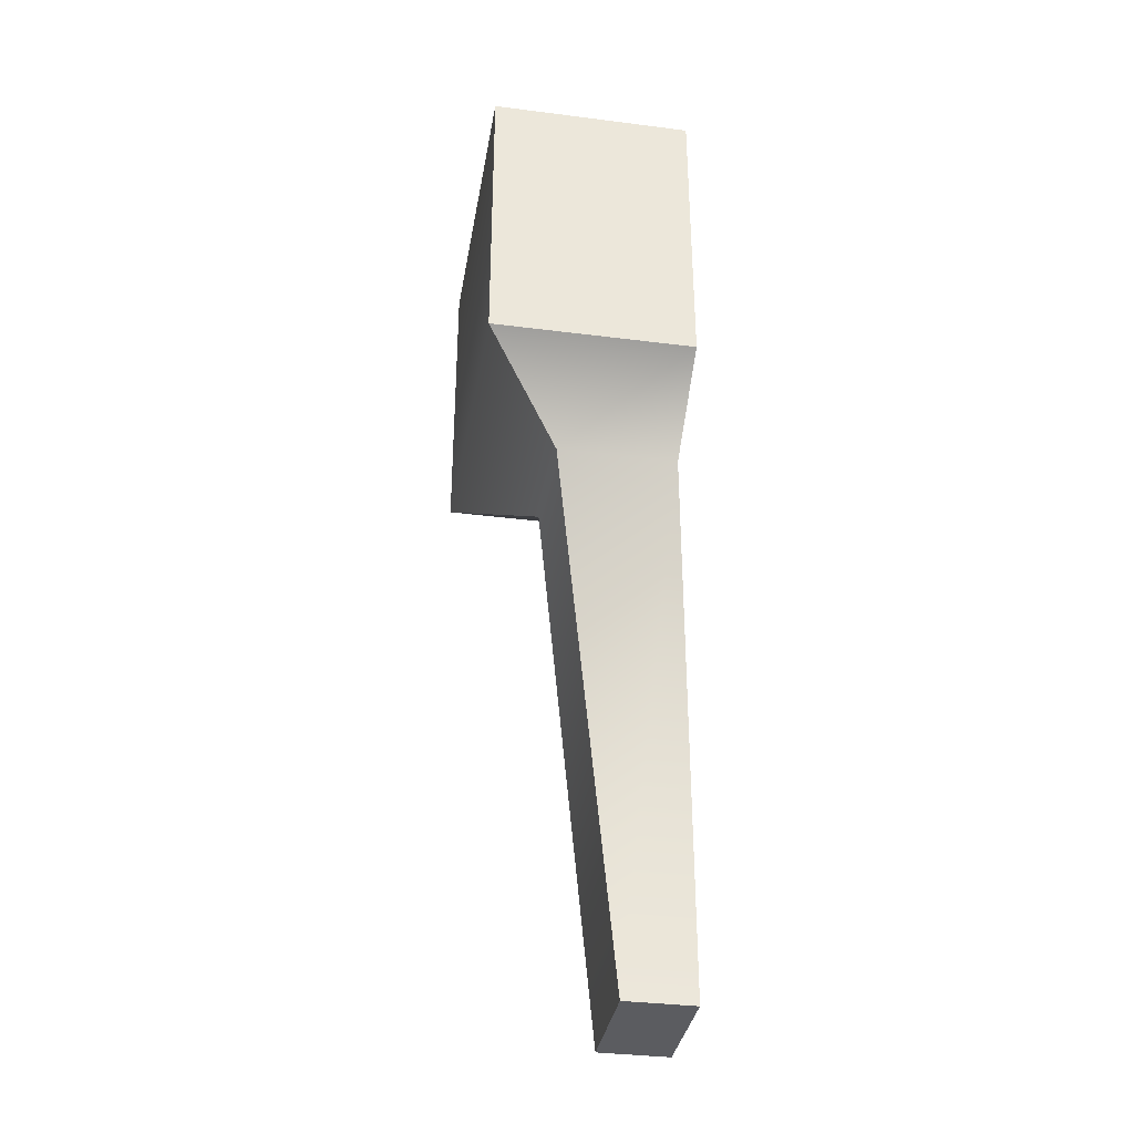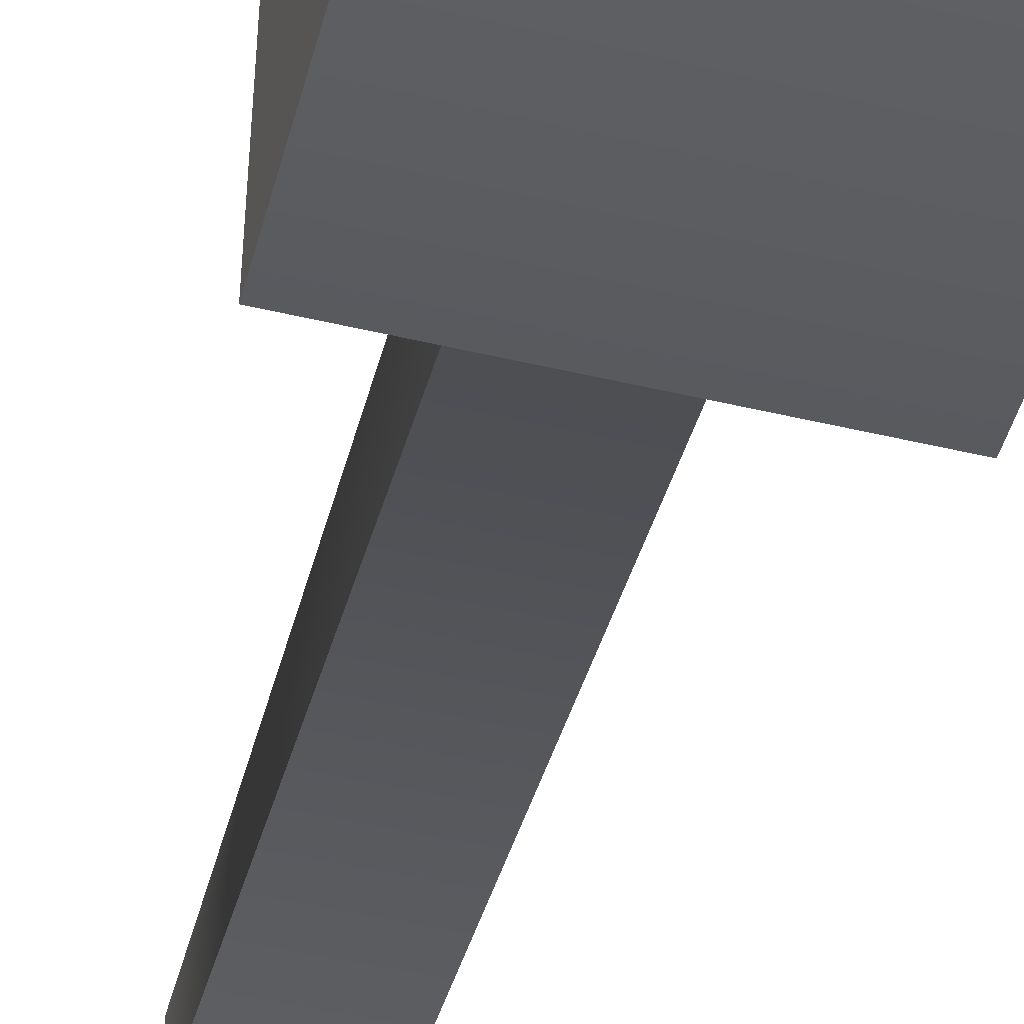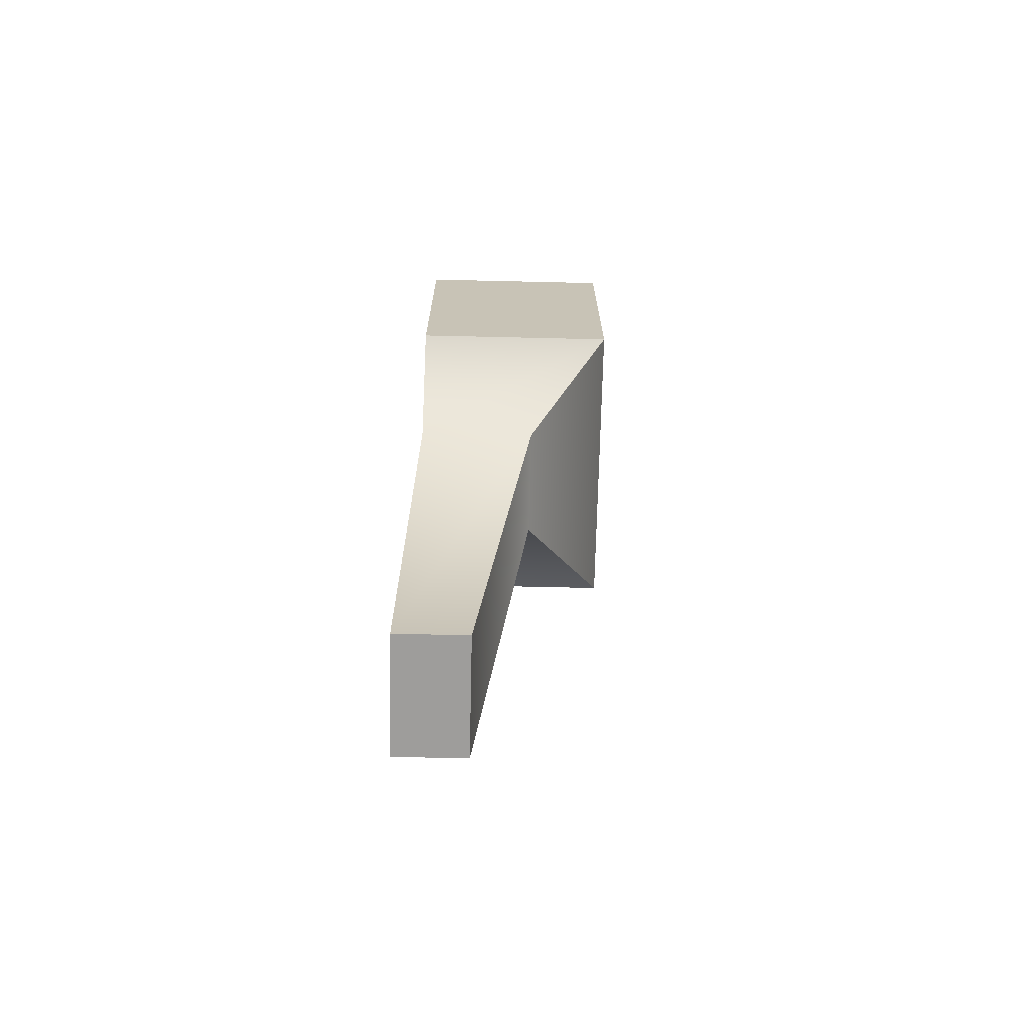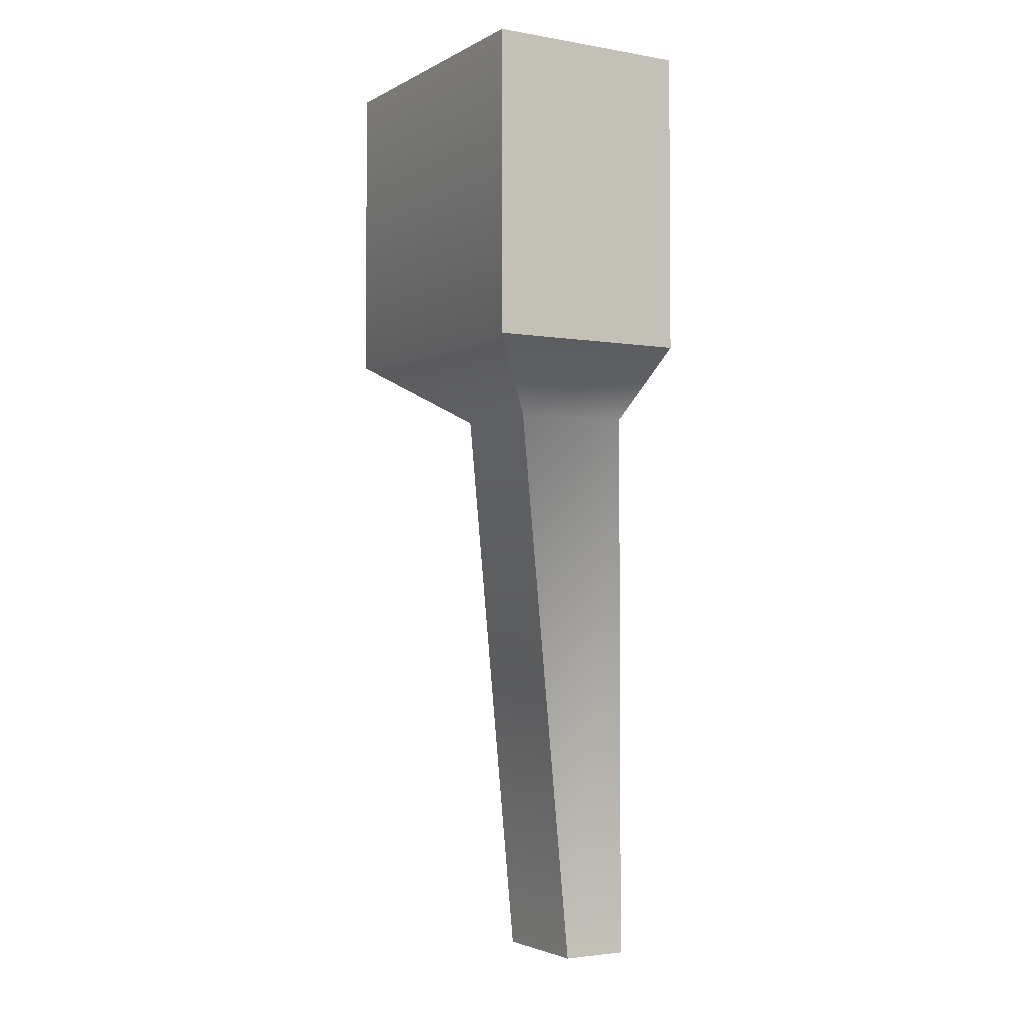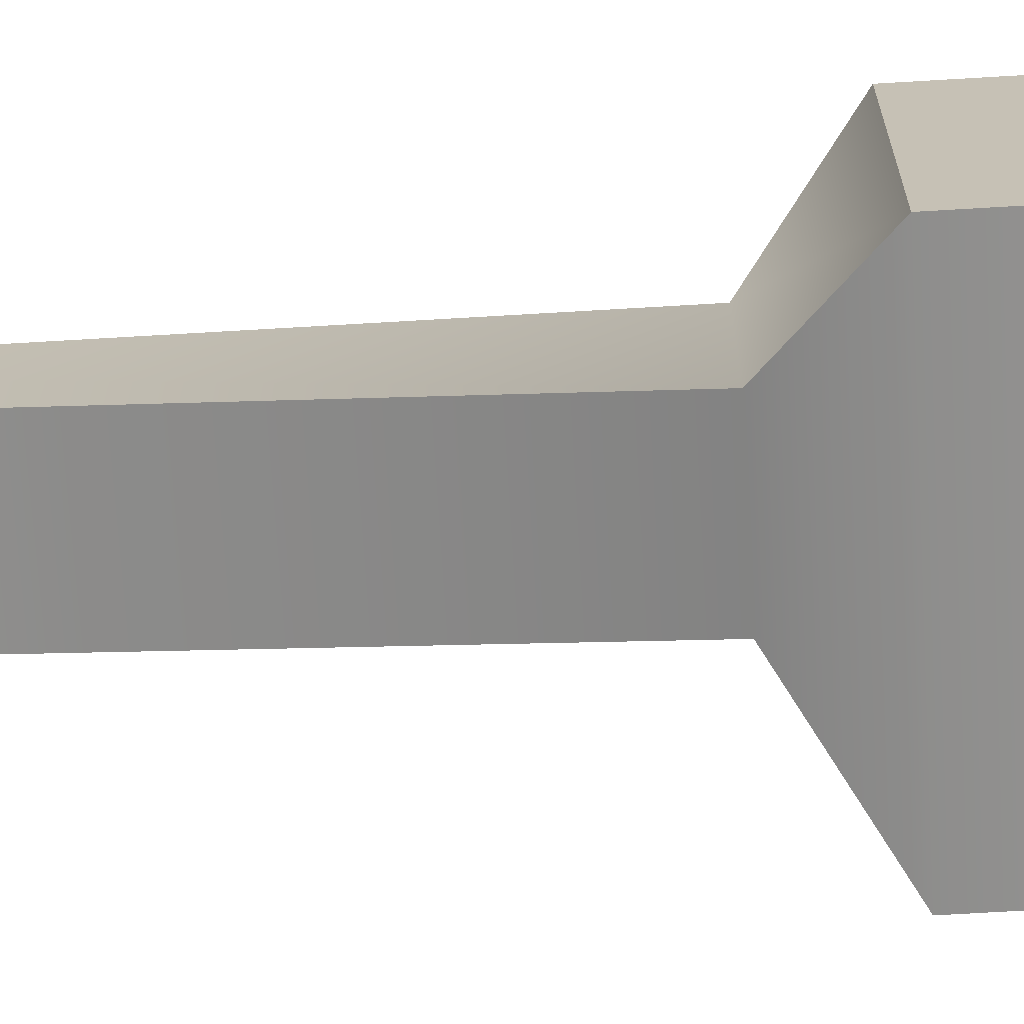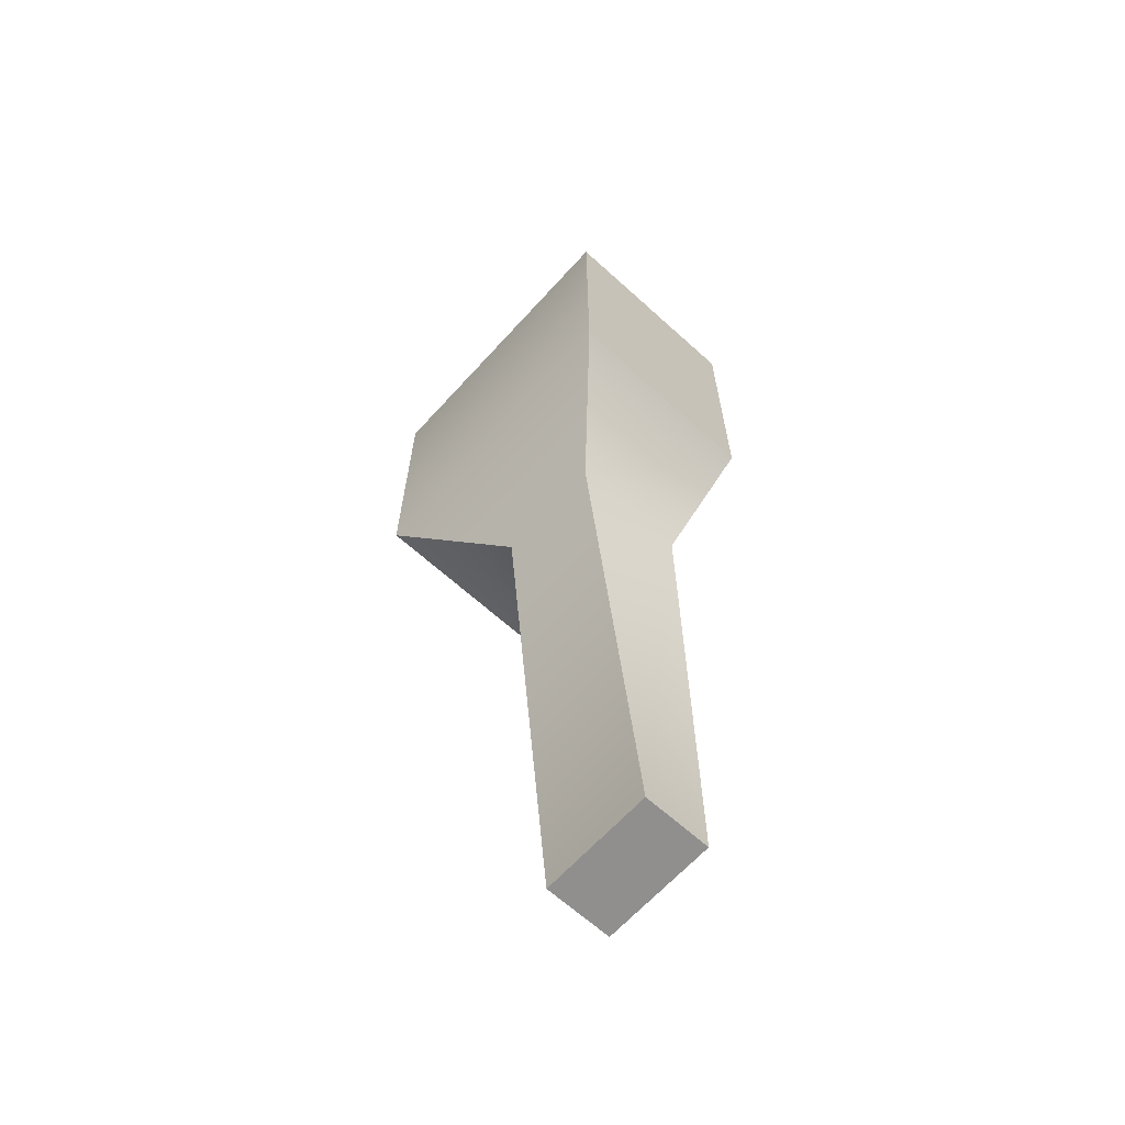
<metadata>
{"format":"obj","ext":"obj","renderer":"f3d","projection":"perspective","resolution":1024,"background":"white","views":[{"elev":-35.3,"azim":-99.6,"up":"+Y"},{"elev":-47.5,"azim":165.0,"up":"+Z"},{"elev":-70.7,"azim":88.7,"up":"+Y"},{"elev":-3.1,"azim":-120.6,"up":"+Y"},{"elev":-70.3,"azim":93.4,"up":"+Z"},{"elev":-65.4,"azim":-132.3,"up":"+Y"}]}
</metadata>
<code>
o ladder_2_f35_ext_1_0
v 2.357 2.55 6.29e-05
v 2.357 2.55 -3.4
v -2.743 2.55 6.29e-05
v -2.743 2.55 -3.4
v 2.357 -2.535 -3.4
v 2.357 2.55 -3.4
v 2.357 -2.535 6.29e-05
v 2.357 2.55 6.29e-05
v -1.136 -13.2 -1.124
v -1.136 -3.651 -2.035
v 0.7512 -13.2 -1.124
v 0.7512 -3.651 -2.035
v -2.743 -2.535 -3.4
v 2.357 -2.535 -3.4
v -2.743 2.55 -3.4
v 2.357 2.55 -3.4
v 0.7512 -13.2 6.29e-05
v -1.136 -13.2 6.29e-05
v 0.7512 -13.2 -1.124
v -1.136 -13.2 -1.124
v -1.136 -13.2 6.29e-05
v 0.7512 -13.2 6.29e-05
v -1.136 -3.651 6.29e-05
v 0.7512 -3.651 6.29e-05
v -2.743 -2.535 6.29e-05
v 2.357 -2.535 6.29e-05
v -2.743 2.55 6.29e-05
v 2.357 2.55 6.29e-05
v -2.743 -2.535 -3.4
v -1.136 -3.651 -2.035
v -2.743 -2.535 6.29e-05
v -1.136 -3.651 6.29e-05
v -1.136 -13.2 -1.124
v -1.136 -13.2 6.29e-05
v 0.7512 -13.2 -1.124
v 0.7512 -3.651 -2.035
v 0.7512 -13.2 6.29e-05
v 0.7512 -3.651 6.29e-05
v 2.357 -2.535 -3.4
v 2.357 -2.535 6.29e-05
v -2.743 -2.535 6.29e-05
v -2.743 2.55 6.29e-05
v -2.743 -2.535 -3.4
v -2.743 2.55 -3.4
f 1 2 3
f 2 4 3
f 3 4 4
f 4 5 4
f 4 5 5
f 5 6 5
f 5 6 7
f 6 8 7
f 7 8 8
f 8 9 8
f 8 9 9
f 9 10 9
f 9 10 11
f 10 12 11
f 11 12 12
f 12 10 12
f 12 10 10
f 10 13 10
f 10 13 12
f 13 14 12
f 12 14 14
f 14 13 14
f 14 13 13
f 13 15 13
f 13 15 14
f 15 16 14
f 14 16 16
f 16 17 16
f 16 17 17
f 17 18 17
f 17 18 19
f 18 20 19
f 19 20 20
f 20 21 20
f 20 21 21
f 21 22 21
f 21 22 23
f 22 24 23
f 23 24 25
f 24 26 25
f 25 26 27
f 26 28 27
f 27 28 28
f 28 29 28
f 28 29 29
f 29 30 29
f 29 30 31
f 30 32 31
f 31 32 32
f 32 30 32
f 32 30 30
f 30 33 30
f 30 33 32
f 33 34 32
f 32 34 34
f 34 35 34
f 34 35 35
f 35 36 35
f 35 36 37
f 36 38 37
f 37 38 38
f 38 36 38
f 38 36 36
f 36 39 36
f 36 39 38
f 39 40 38
f 38 40 40
f 40 41 40
f 40 41 41
f 41 42 41
f 41 42 43
f 42 44 43

</code>
